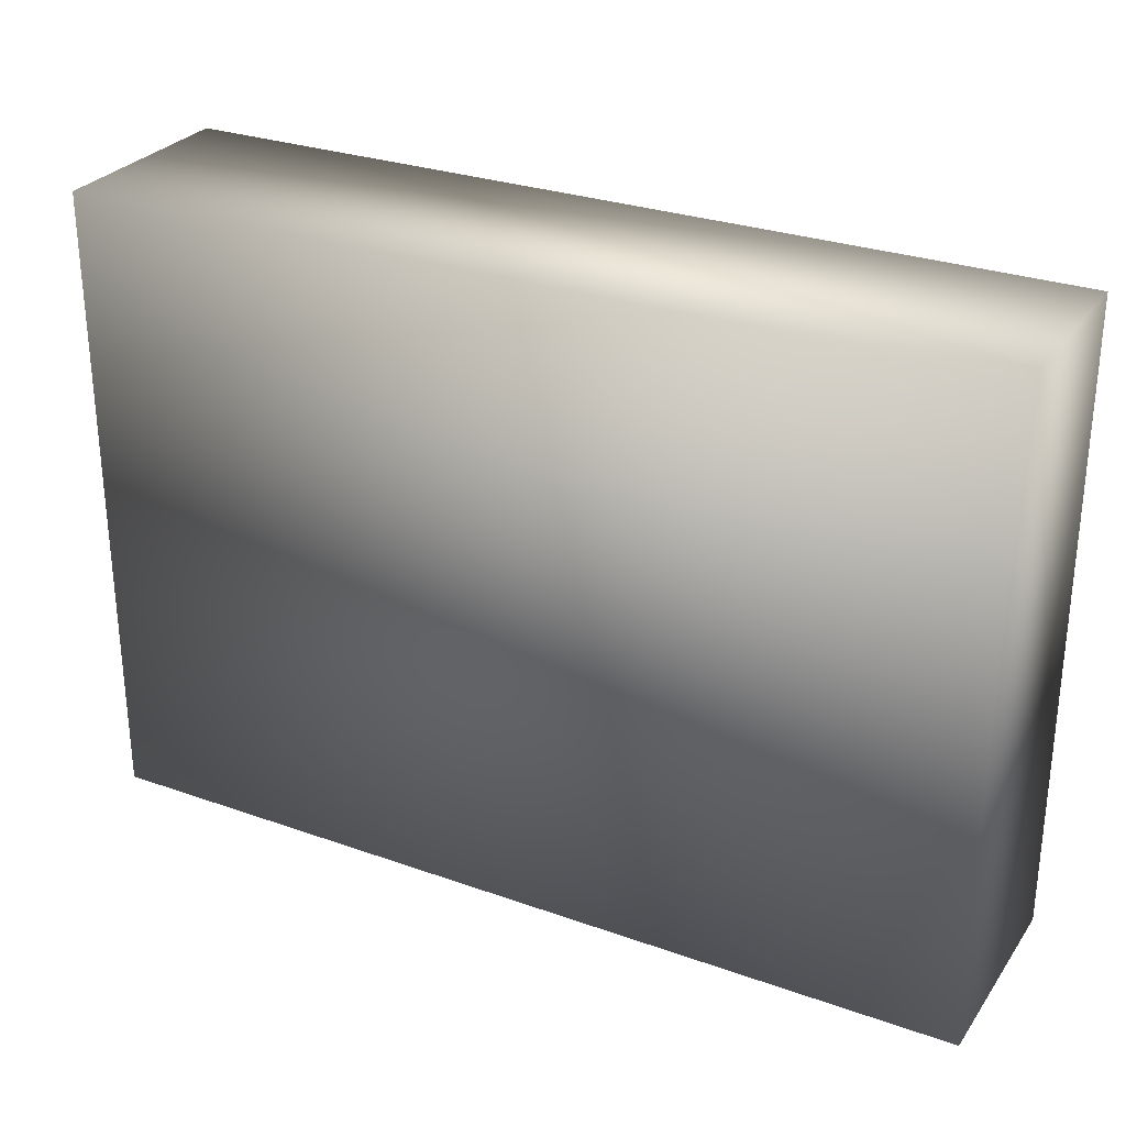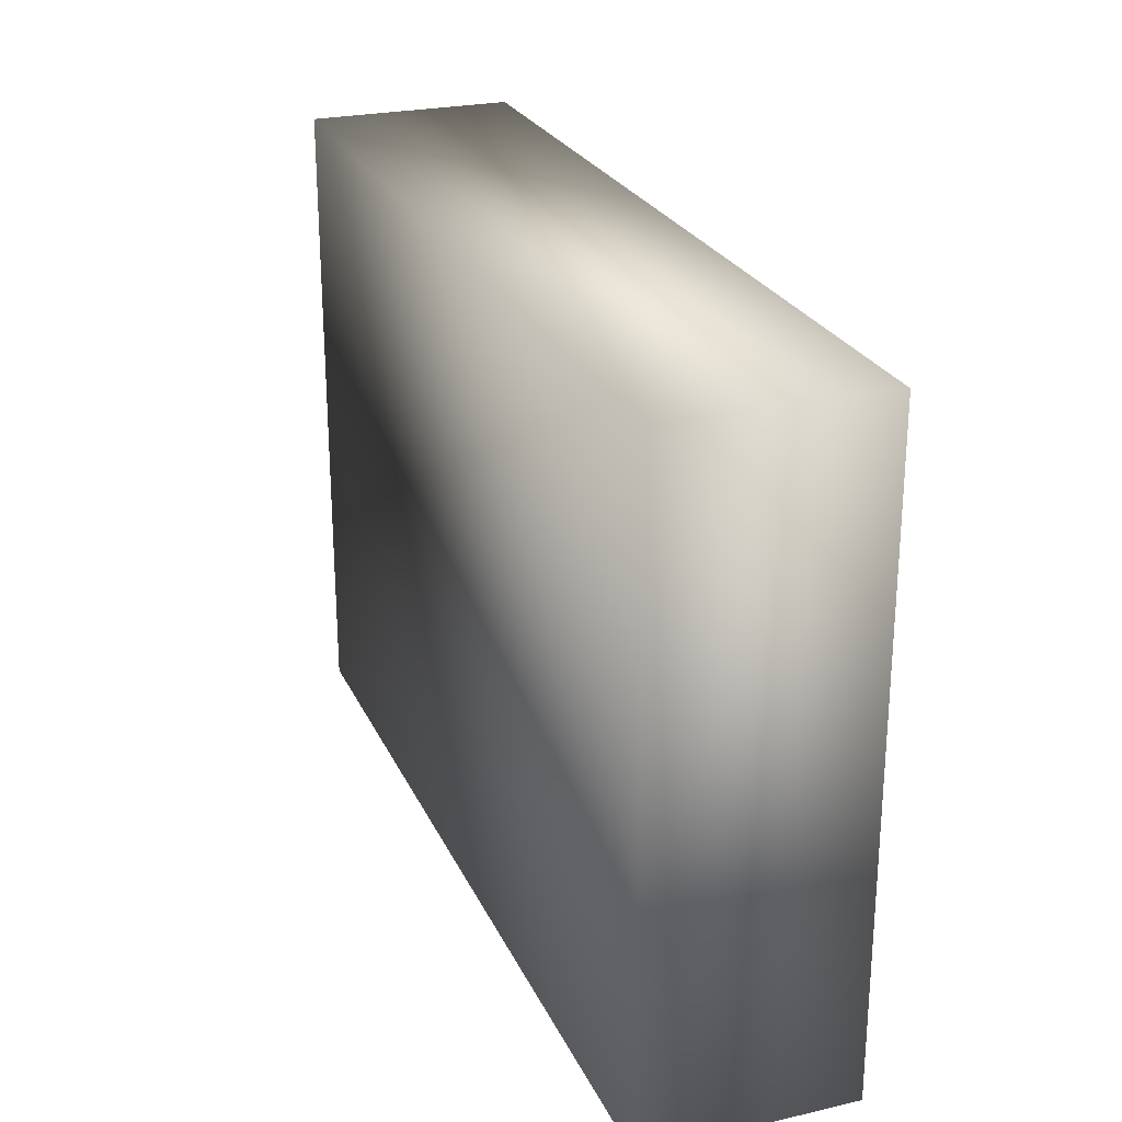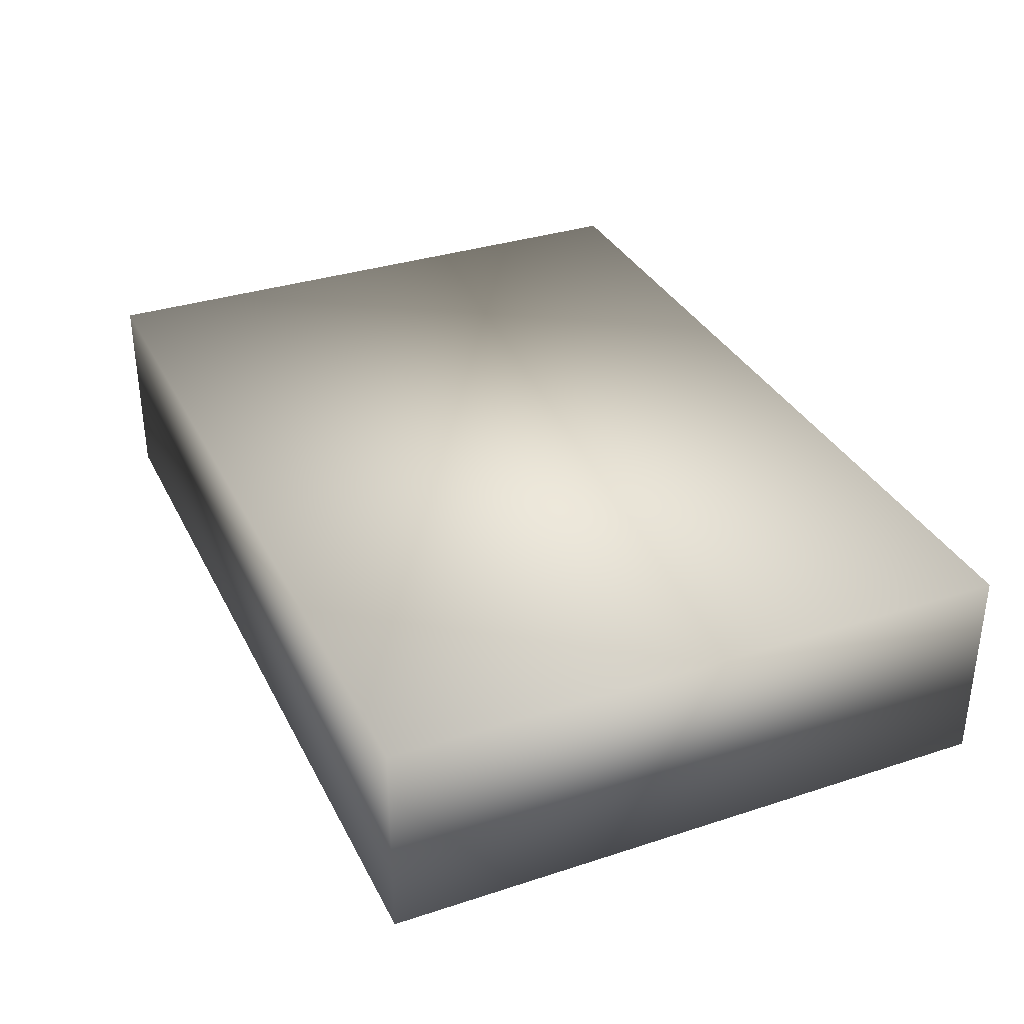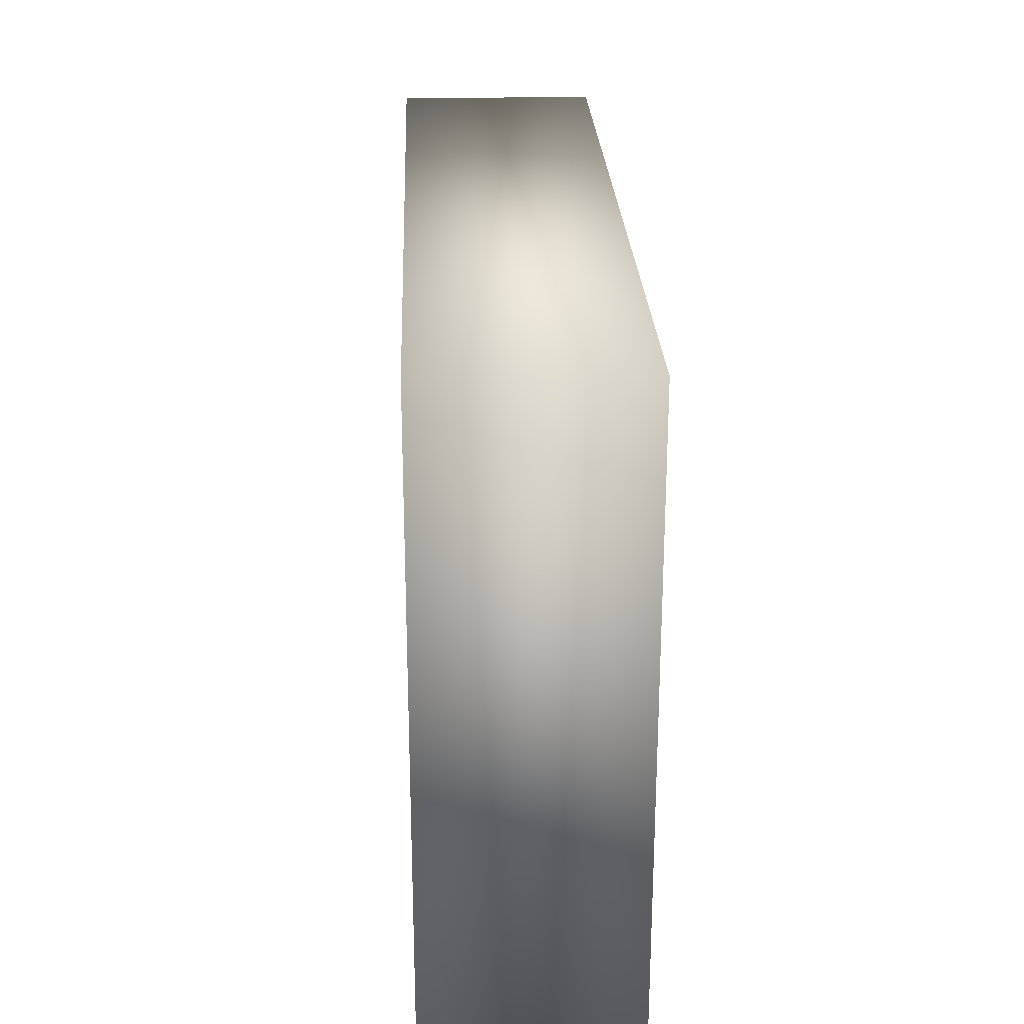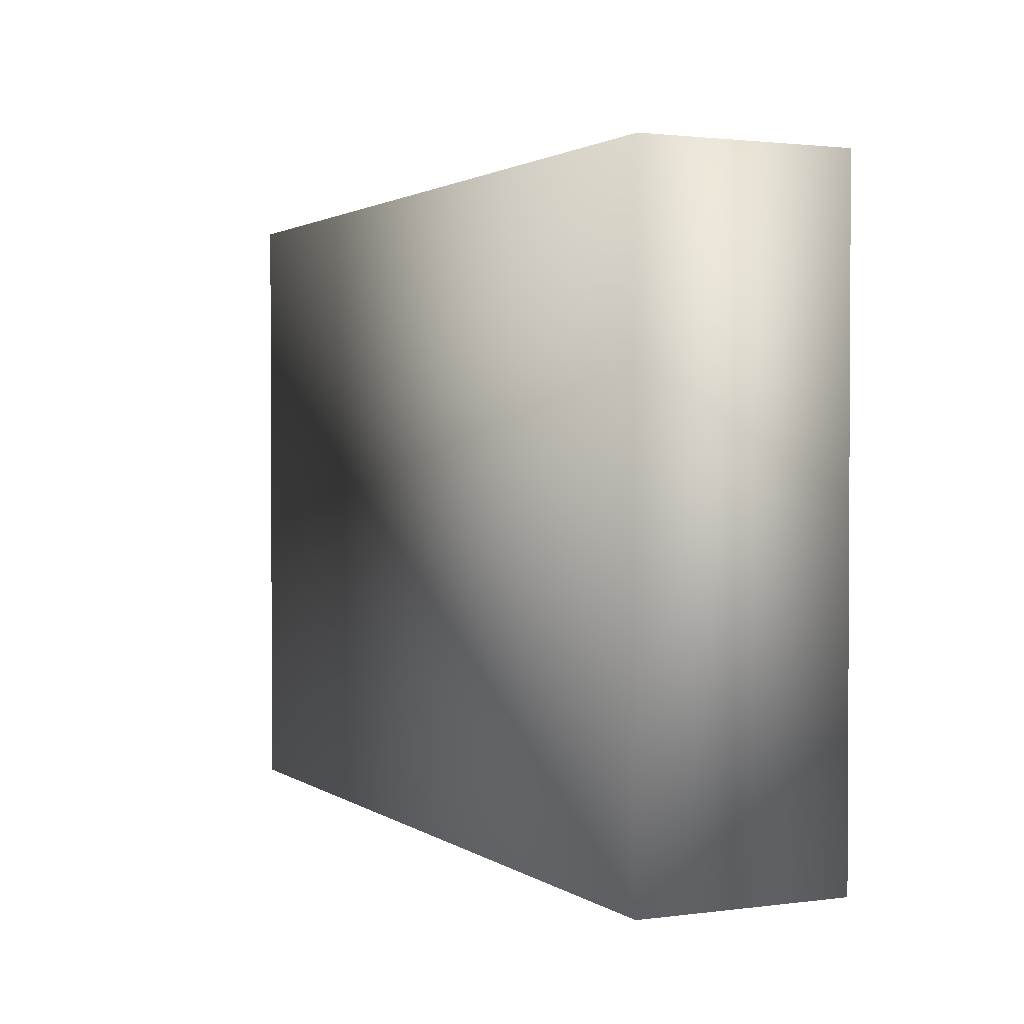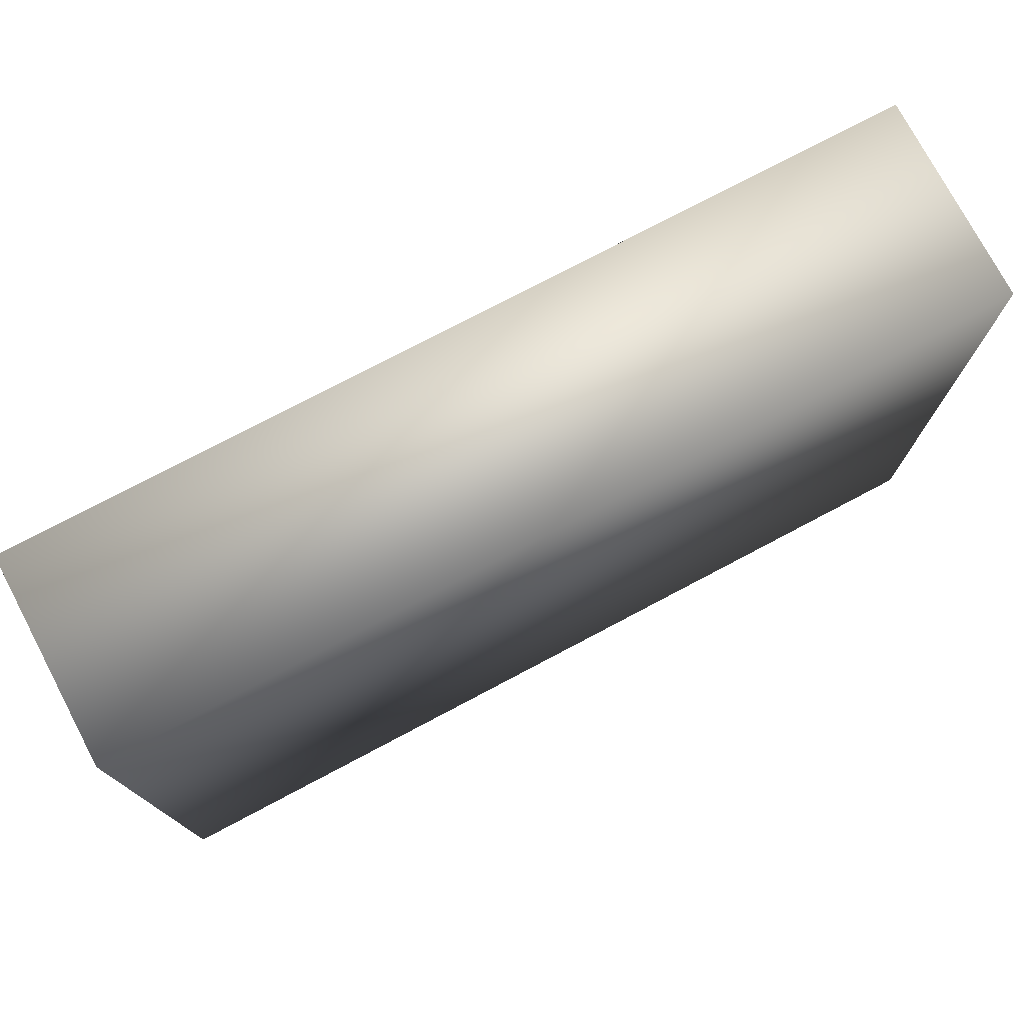
<metadata>
{"format":"obj","ext":"obj","renderer":"f3d","projection":"perspective","resolution":1024,"background":"white","views":[{"elev":28.6,"azim":-151.9,"up":"+Y"},{"elev":25.1,"azim":69.7,"up":"+Y"},{"elev":33.9,"azim":-113.8,"up":"+Z"},{"elev":24.6,"azim":-92.3,"up":"+Y"},{"elev":1.7,"azim":-115.5,"up":"+Y"},{"elev":75.8,"azim":-27.9,"up":"+Y"}]}
</metadata>
<code>
v -0.12 0.085 -0.0275
v -0.12 -0.085 -0.0275
v -0.12 -0.085 0.0275
v -0.12 0.085 0.0275
v 0.12 0.085 -0.0275
v 0.12 -0.085 -0.0275
v 0.12 -0.085 0.0275
v 0.12 0.085 0.0275
f 1 2 3
f 3 4 1
f 2 6 7
f 7 3 2
f 6 5 8
f 8 7 6
f 1 4 8
f 8 5 1
f 3 7 8
f 8 4 3
f 6 2 1
f 1 5 6

</code>
